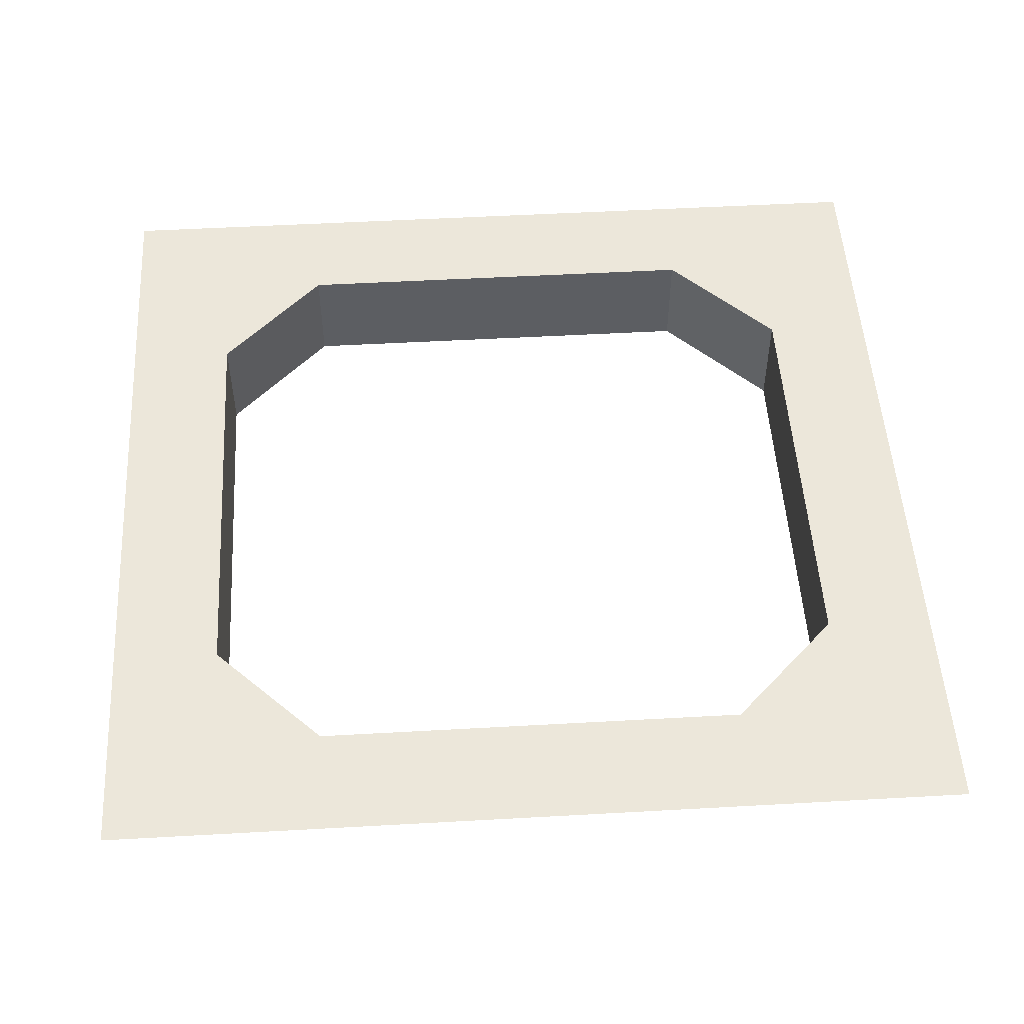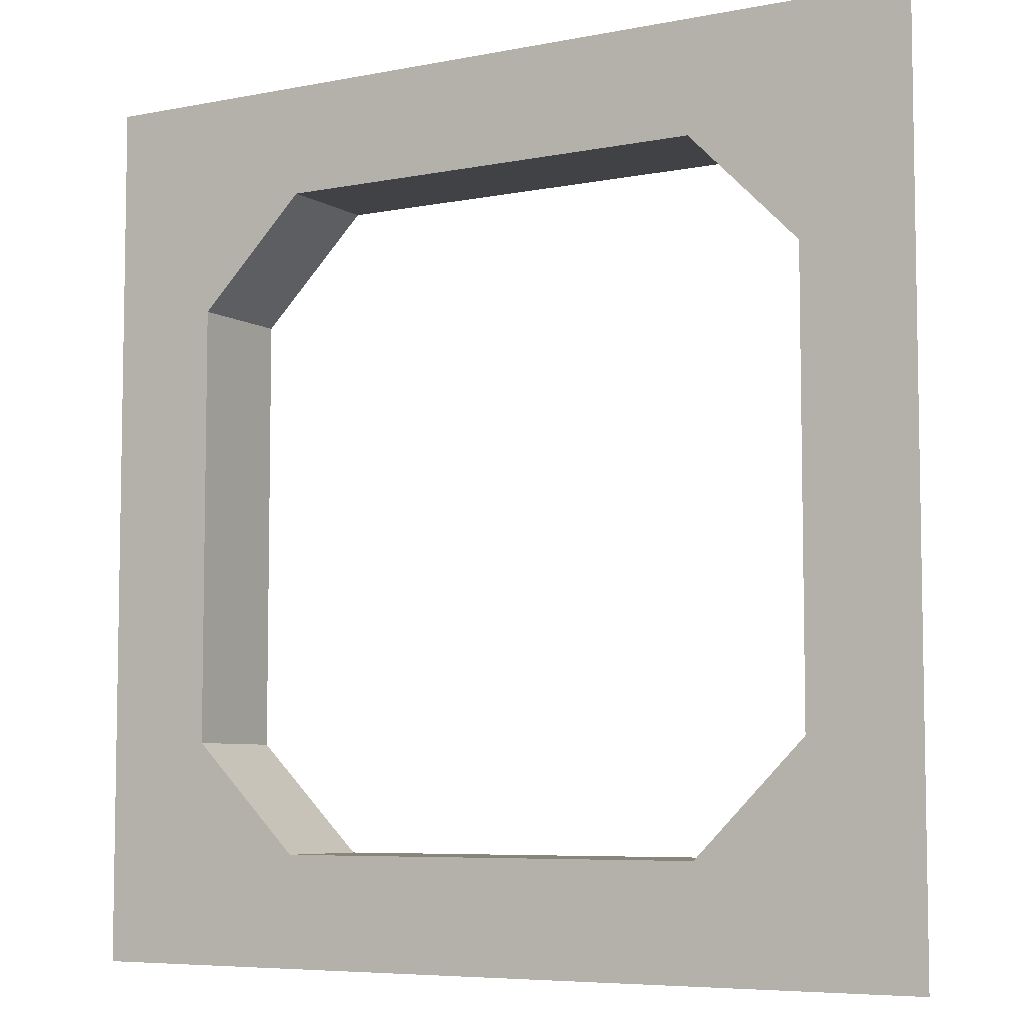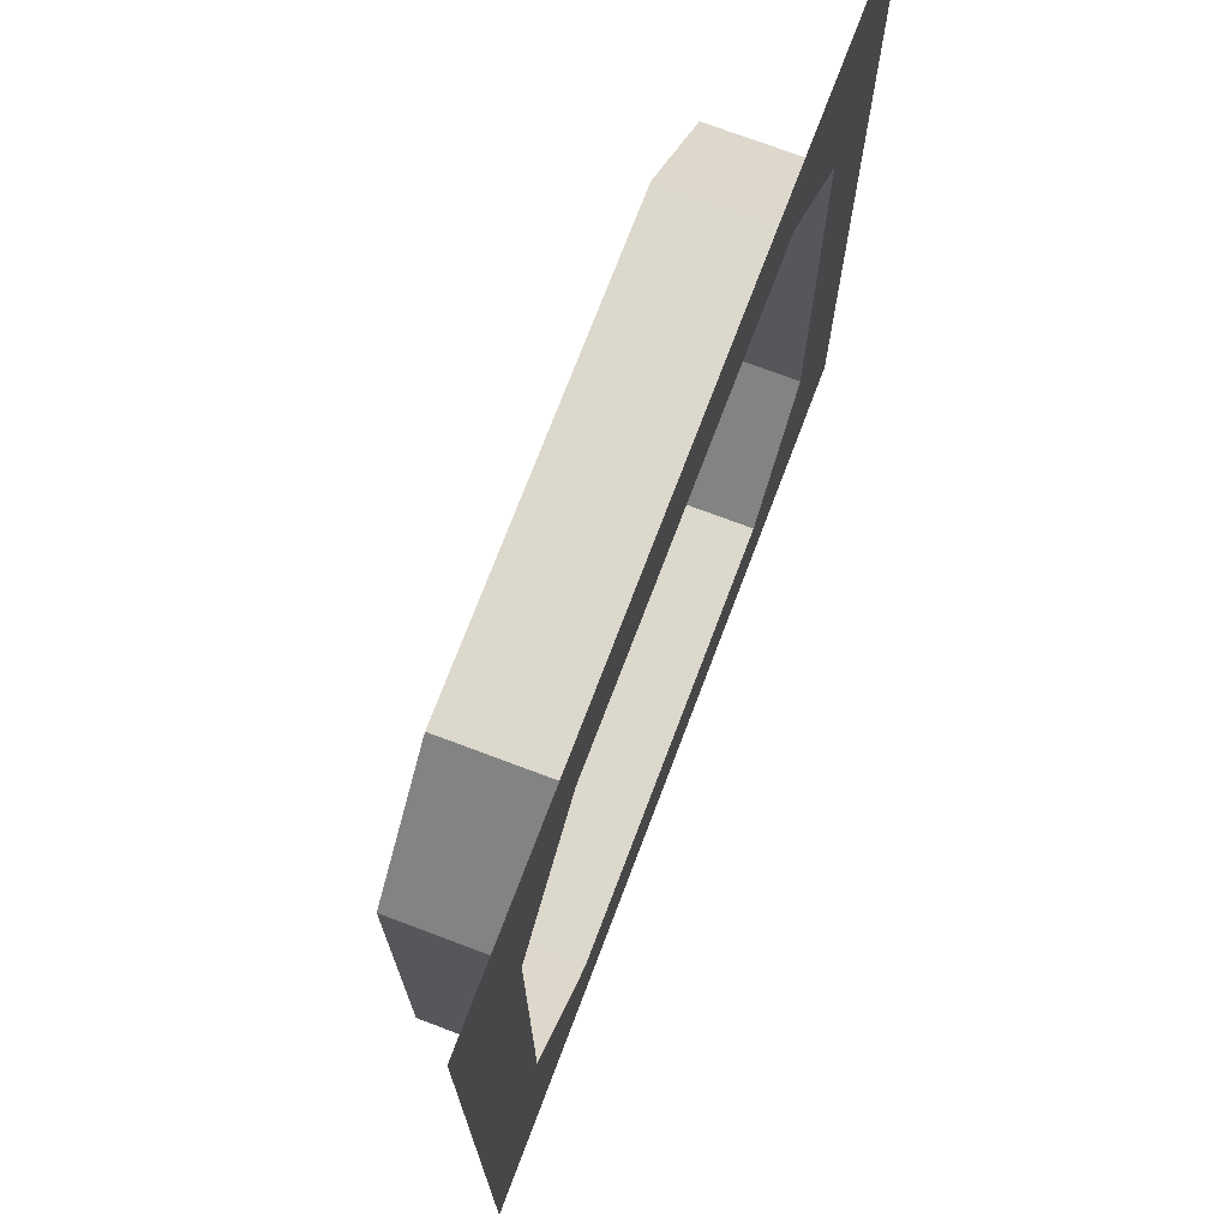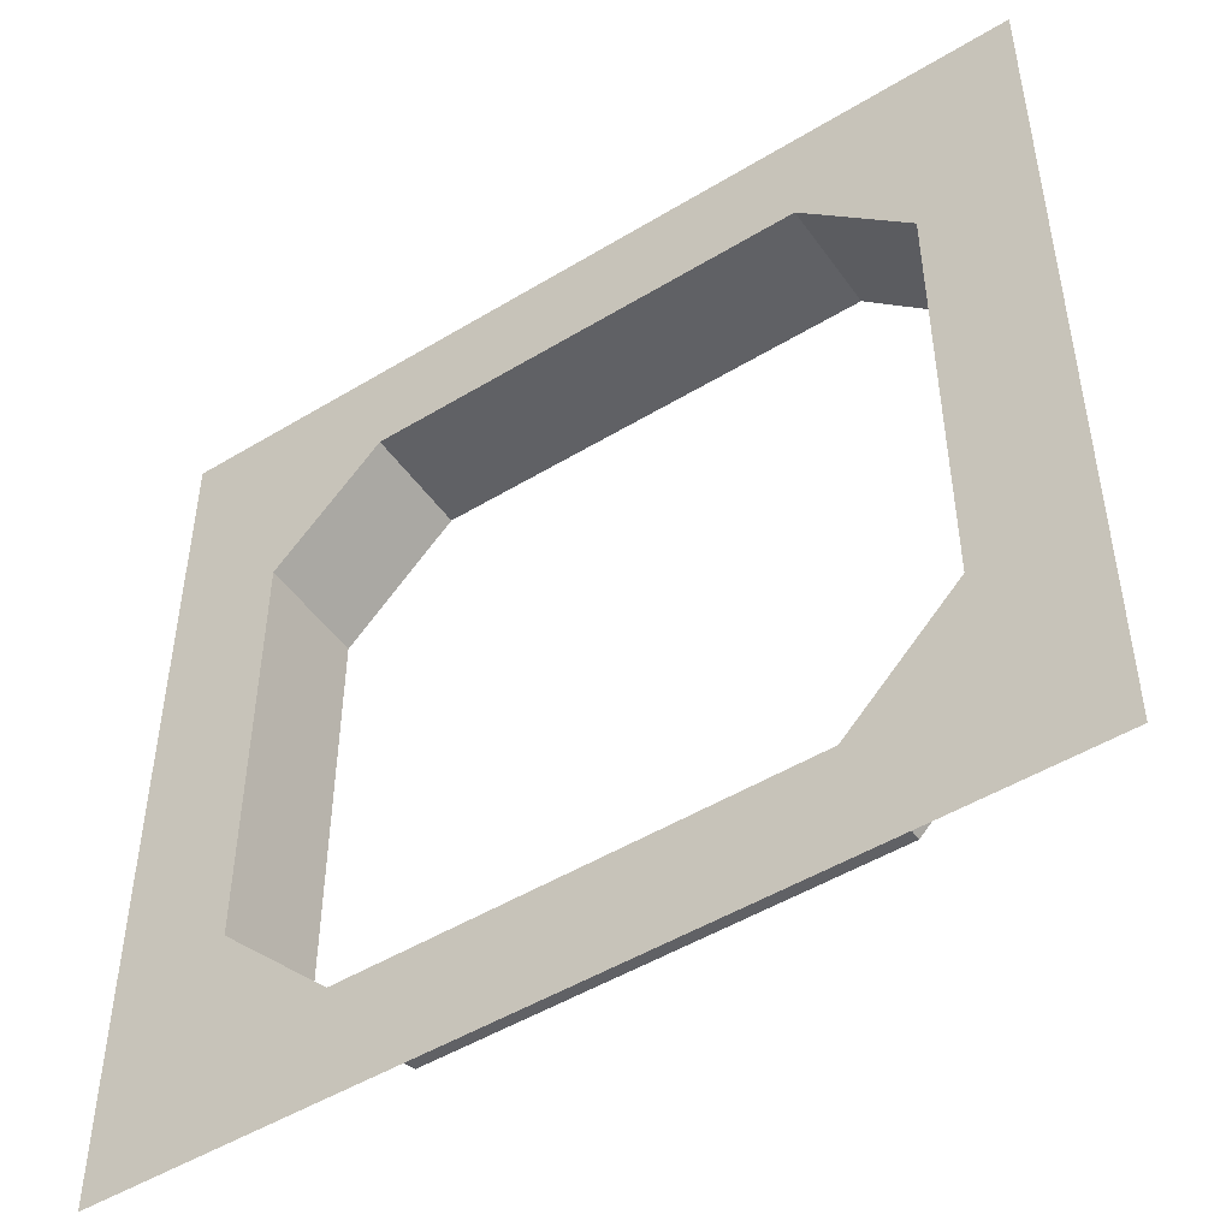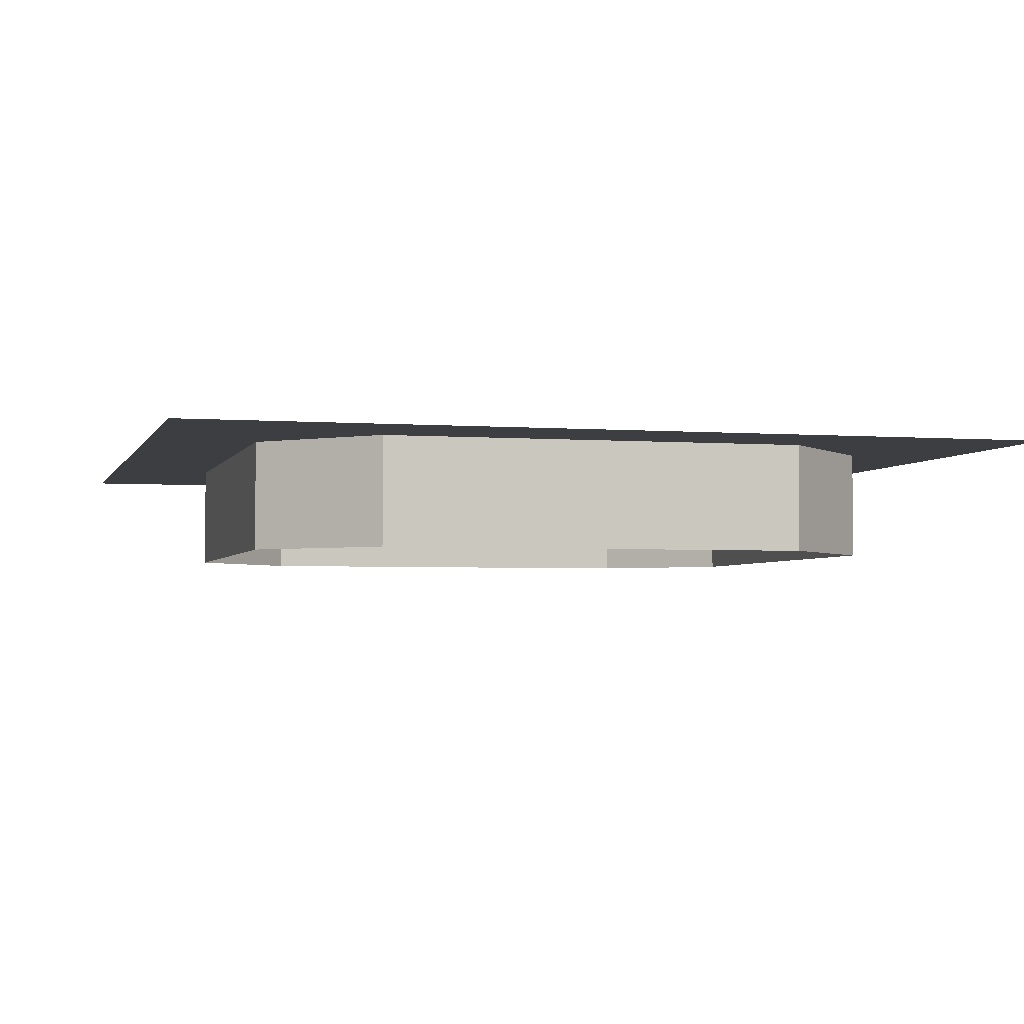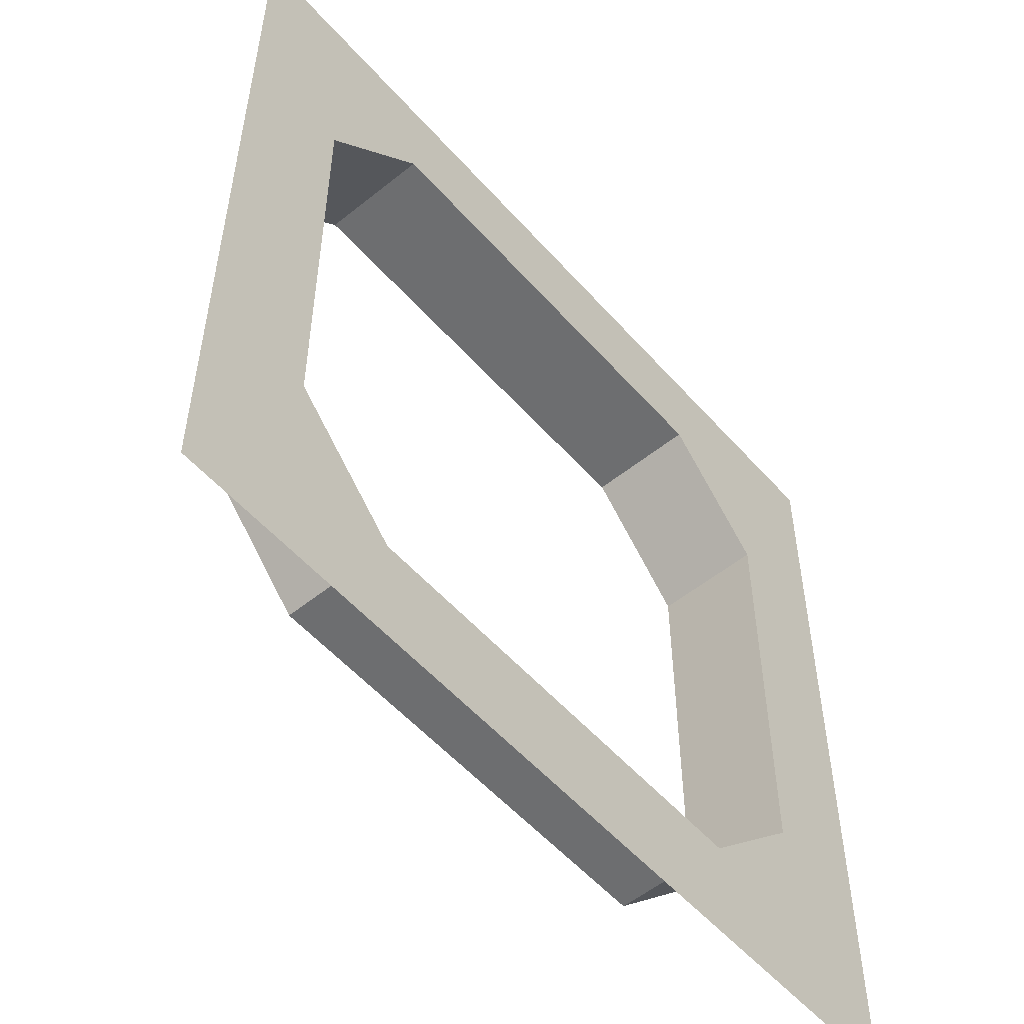
<metadata>
{"format":"obj","ext":"obj","renderer":"f3d","projection":"perspective","resolution":1024,"background":"white","views":[{"elev":51.3,"azim":-3.5,"up":"+Z"},{"elev":-6.4,"azim":30.7,"up":"+Y"},{"elev":72.7,"azim":-69.3,"up":"+Y"},{"elev":-49.2,"azim":33.9,"up":"+Y"},{"elev":-3.2,"azim":-105.0,"up":"+Z"},{"elev":-54.3,"azim":-49.5,"up":"+Y"}]}
</metadata>
<code>
g Zen_PressureSwitchSocket_Plain
v 0.25 -0.375 0
v 0.25 -0.375 -0.125
v 0.375 -0.25 -0.125
v 0.375 -0.25 0
v -0.25 0.375 0
v -0.25 0.375 -0.125
v -0.375 0.25 -0.125
v -0.375 0.25 0
v -0.375 -0.25 0
v -0.375 -0.25 -0.125
v -0.25 -0.375 -0.125
v -0.25 -0.375 0
v -0.25 -0.375 0
v -0.25 -0.375 -0.125
v 0.25 -0.375 -0.125
v 0.25 -0.375 0
v 0.375 0.25 0
v 0.375 0.25 -0.125
v 0.25 0.375 -0.125
v 0.25 0.375 0
v -0.375 0.25 0
v -0.375 0.25 -0.125
v -0.375 -0.25 -0.125
v -0.375 -0.25 0
v 0.25 0.375 0
v 0.25 0.375 -0.125
v -0.25 0.375 -0.125
v -0.25 0.375 0
v 0.375 -0.25 0
v 0.375 -0.25 -0.125
v 0.375 0.25 -0.125
v 0.375 0.25 0
v -0.25 -0.375 0
v -0.5 -0.5 0
v -0.375 -0.25 0
v 0.25 -0.375 0
v -0.5 0.5 0
v -0.375 0.25 0
v -0.25 0.375 0
v 0.5 -0.5 0
v 0.375 -0.25 0
v 0.375 0.25 0
v 0.5 0.5 0
v 0.25 0.375 0
g Zen_PressureSwitchSocket_Plain_0
f 3 2 1
f 4 3 1
f 7 6 5
f 8 7 5
f 11 10 9
f 12 11 9
f 15 14 13
f 16 15 13
f 19 18 17
f 20 19 17
f 23 22 21
f 24 23 21
f 27 26 25
f 28 27 25
f 31 30 29
f 32 31 29
f 35 34 33
f 33 34 36
f 34 35 37
f 35 38 37
f 37 38 39
f 34 40 36
f 36 40 41
f 41 40 42
f 37 39 43
f 40 43 42
f 39 44 43
f 42 43 44

</code>
